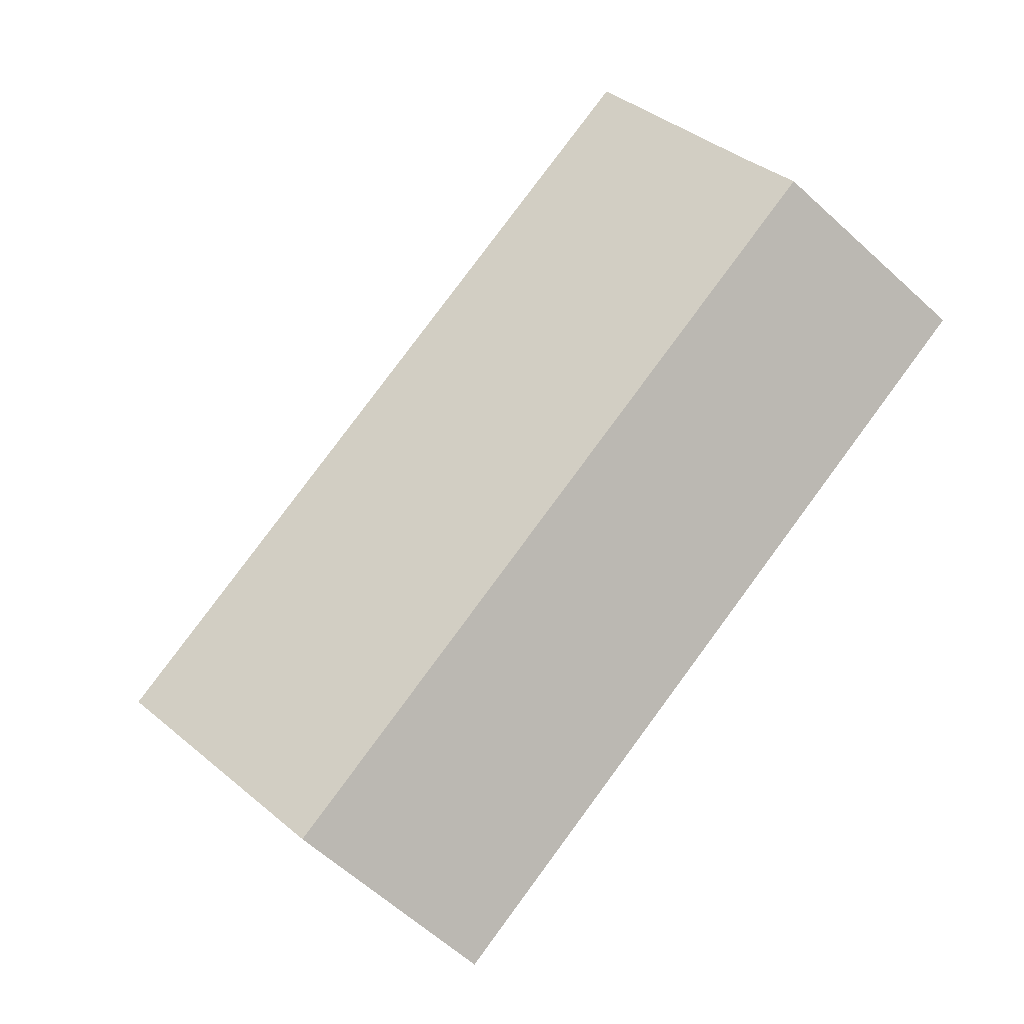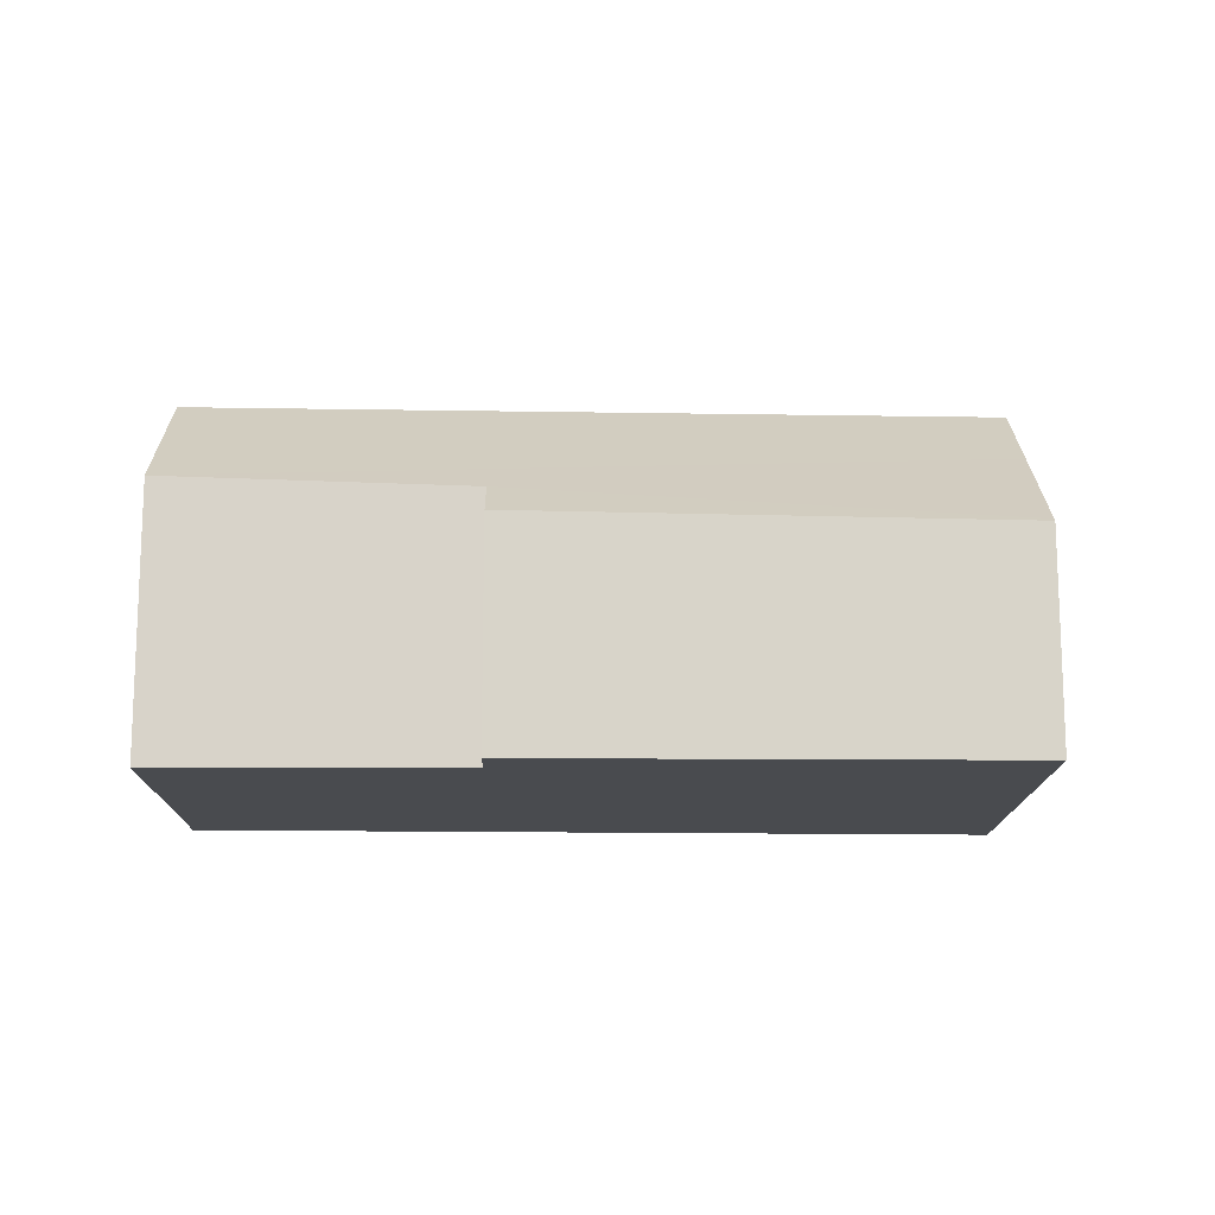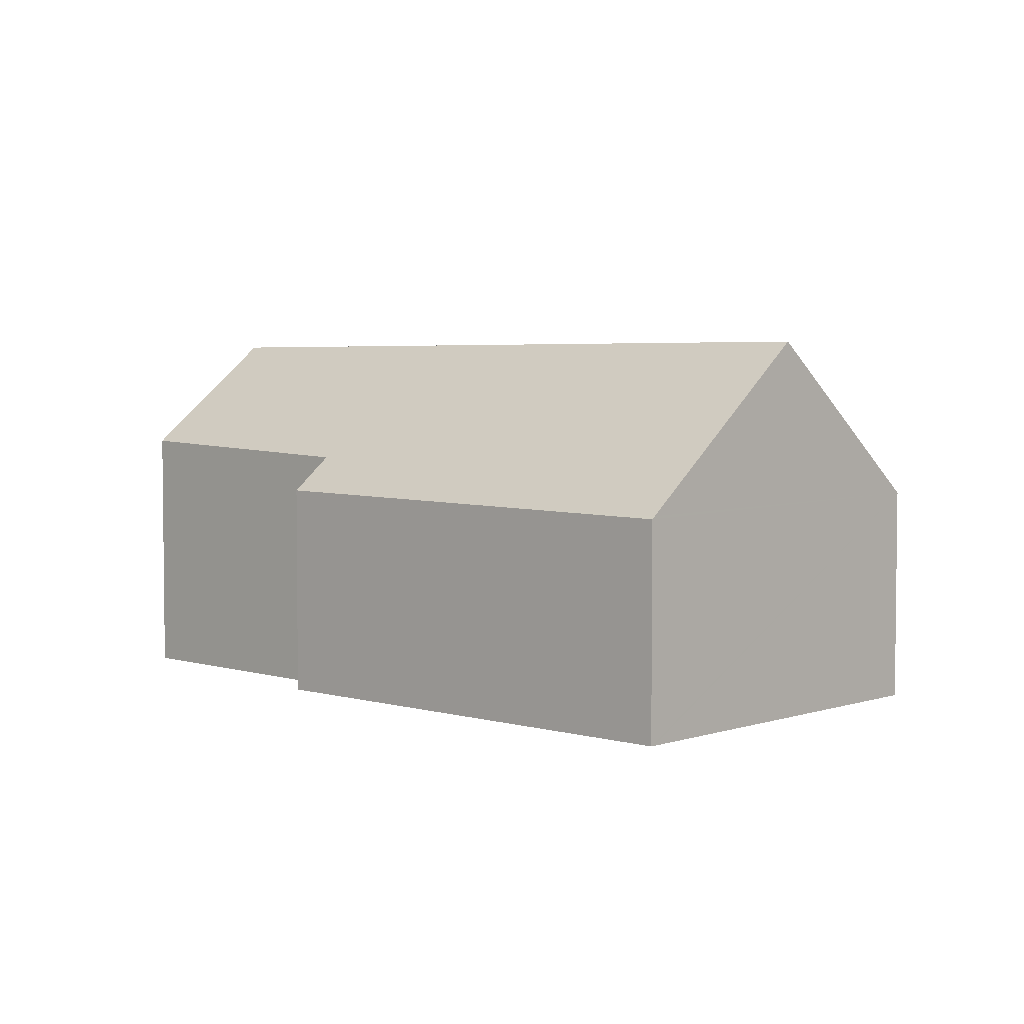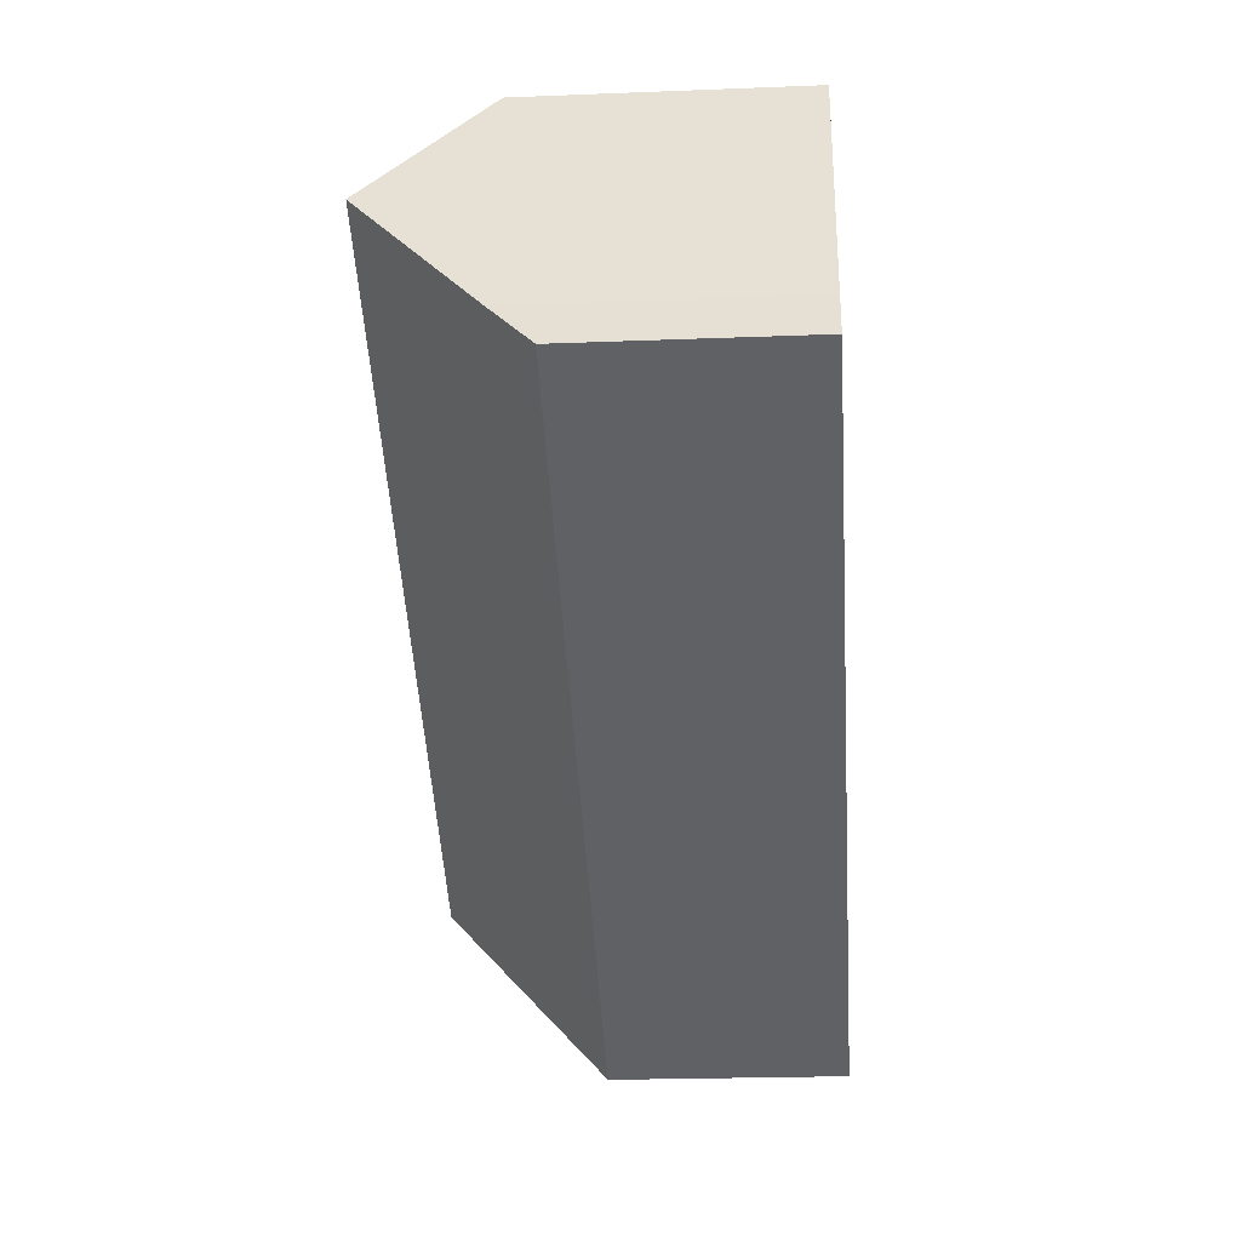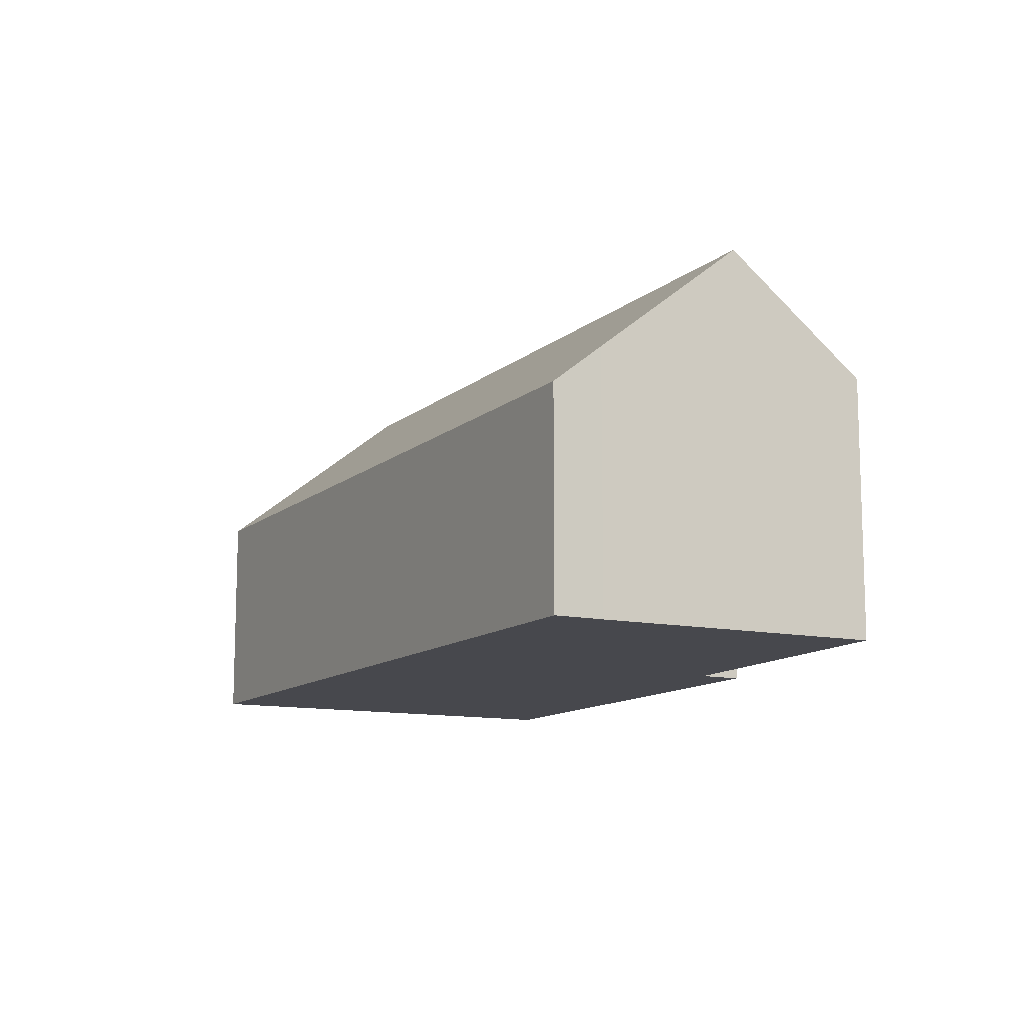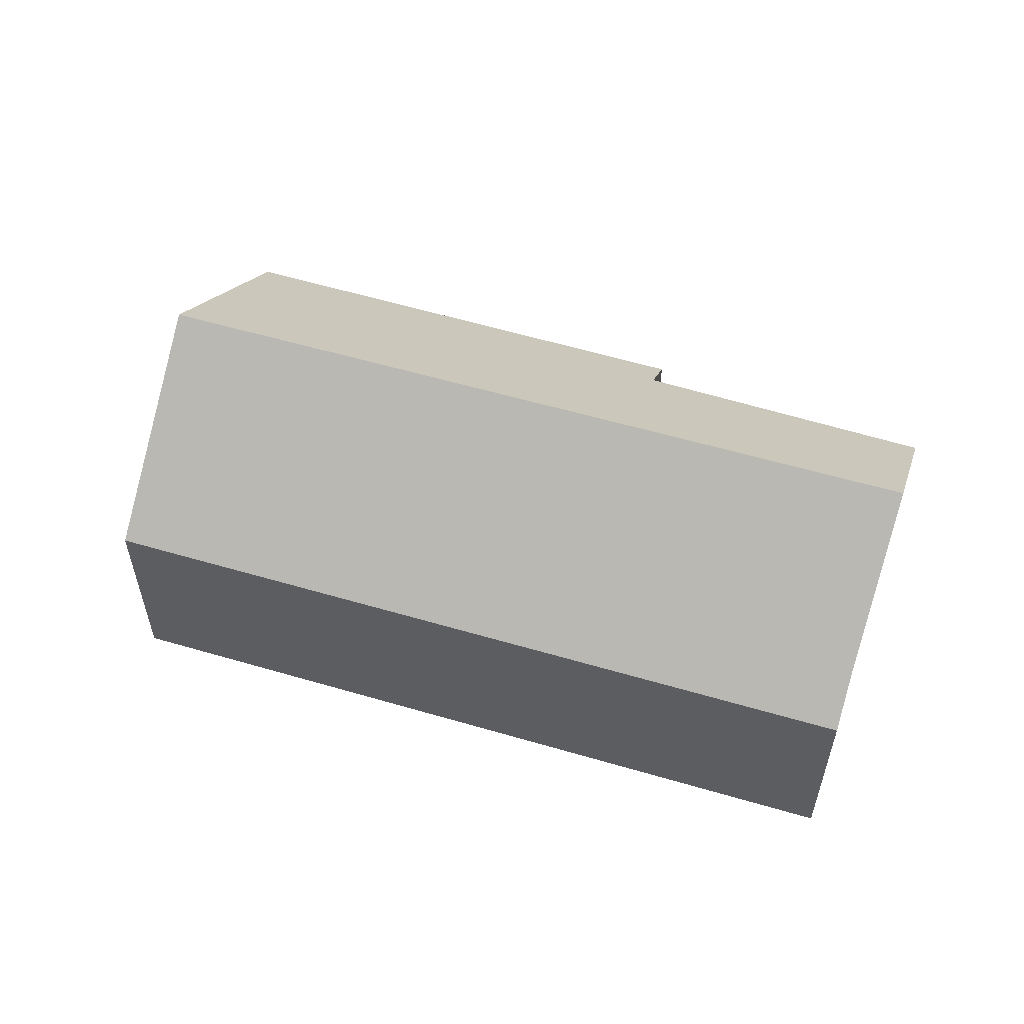
<metadata>
{"format":"obj","ext":"obj","renderer":"f3d","projection":"perspective","resolution":1024,"background":"white","views":[{"elev":-63.3,"azim":-132.5,"up":"+Z"},{"elev":-14.2,"azim":26.2,"up":"+Y"},{"elev":4.0,"azim":70.2,"up":"+Y"},{"elev":-21.7,"azim":-86.0,"up":"+Z"},{"elev":-11.9,"azim":-90.2,"up":"+Y"},{"elev":56.9,"azim":-134.6,"up":"+Y"}]}
</metadata>
<code>
v  18.74 4.52 -0.357
v  15.07 4.52 1.624
v  18.77 4.462 -0.292
v  11.4 4.577 3.53
v  9.066 5.335 3.698
v  9.488 4.606 4.519
v  17.63 6.462 -2.554
v  3.285 5.565 6.491
v  1.93 7.953 3.786
v  16.78 7.953 -4.24
v  0 4.599 2.816e-16
v  14.86 4.599 -8.034
v  0.512 5.454 0.955
v  0.512 -5.848e-17 0.955
v  3.285 -3.975e-16 6.491
v  1.93 -2.318e-16 3.786
v  9.066 -2.264e-16 3.698
v  9.488 -2.767e-16 4.519
v  0 0 0
v  11.4 -2.161e-16 3.53
v  15.07 -9.944e-17 1.624
v  18.77 1.788e-17 -0.292
v  18.74 2.186e-17 -0.357
v  17.63 1.564e-16 -2.554
v  14.86 4.919e-16 -8.034
v  16.78 2.596e-16 -4.24
g defaultobject
f 1 2 3
f 2 1 4
f 4 5 6
f 5 4 1
f 5 1 7
f 5 7 8
f 8 7 9
f 9 7 10
f 11 10 12
f 10 11 13
f 10 13 9
f 13 8 9
f 8 13 14
f 8 14 15
f 15 14 16
f 17 6 5
f 6 17 18
f 11 14 13
f 14 11 19
f 15 5 8
f 5 15 17
f 18 4 6
f 4 18 2
f 2 18 20
f 2 20 21
f 2 21 3
f 3 21 22
f 7 12 10
f 12 7 1
f 12 1 3
f 12 3 22
f 12 22 23
f 12 23 24
f 12 24 25
f 25 24 26
f 25 11 12
f 11 25 19
f 21 23 22
f 23 21 24
f 24 21 26
f 26 21 25
f 25 21 19
f 19 21 20
f 19 20 17
f 17 20 18
f 19 17 14
f 14 17 15
f 14 15 16

</code>
